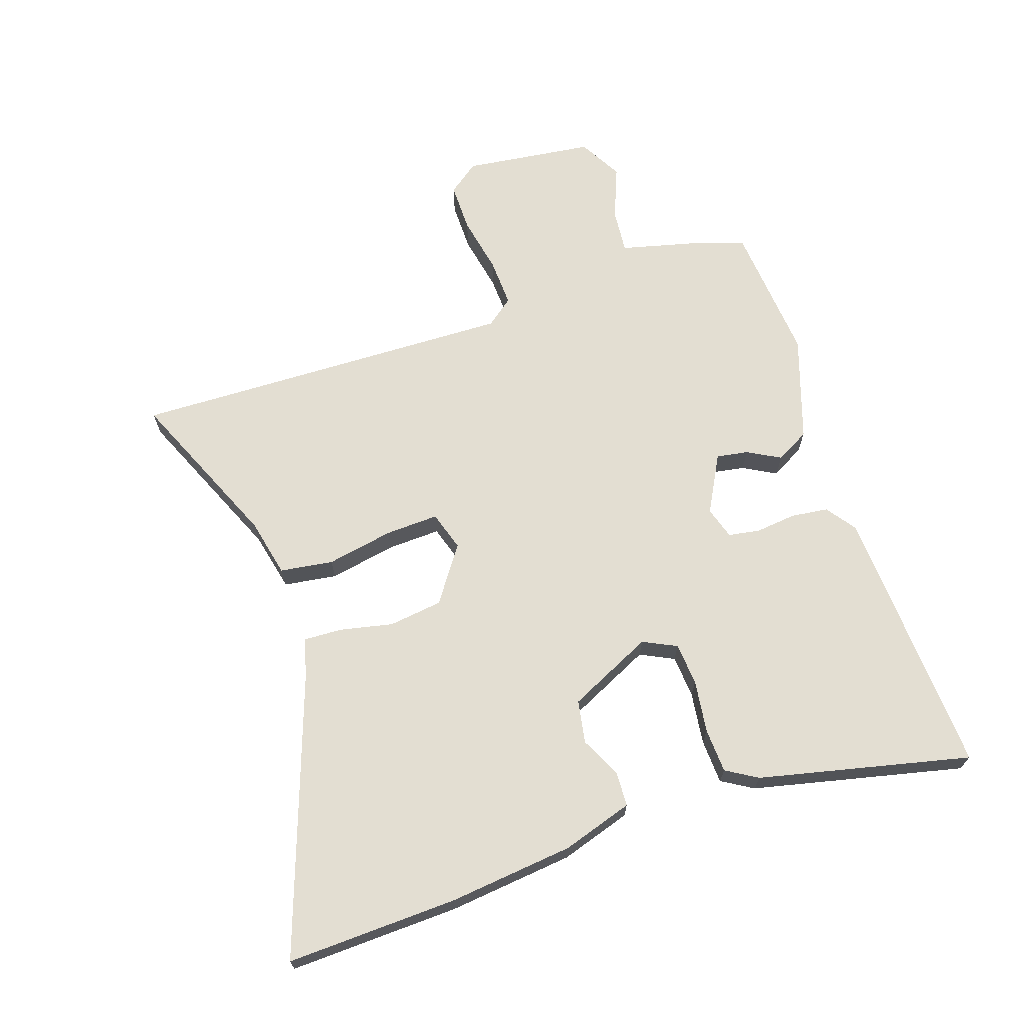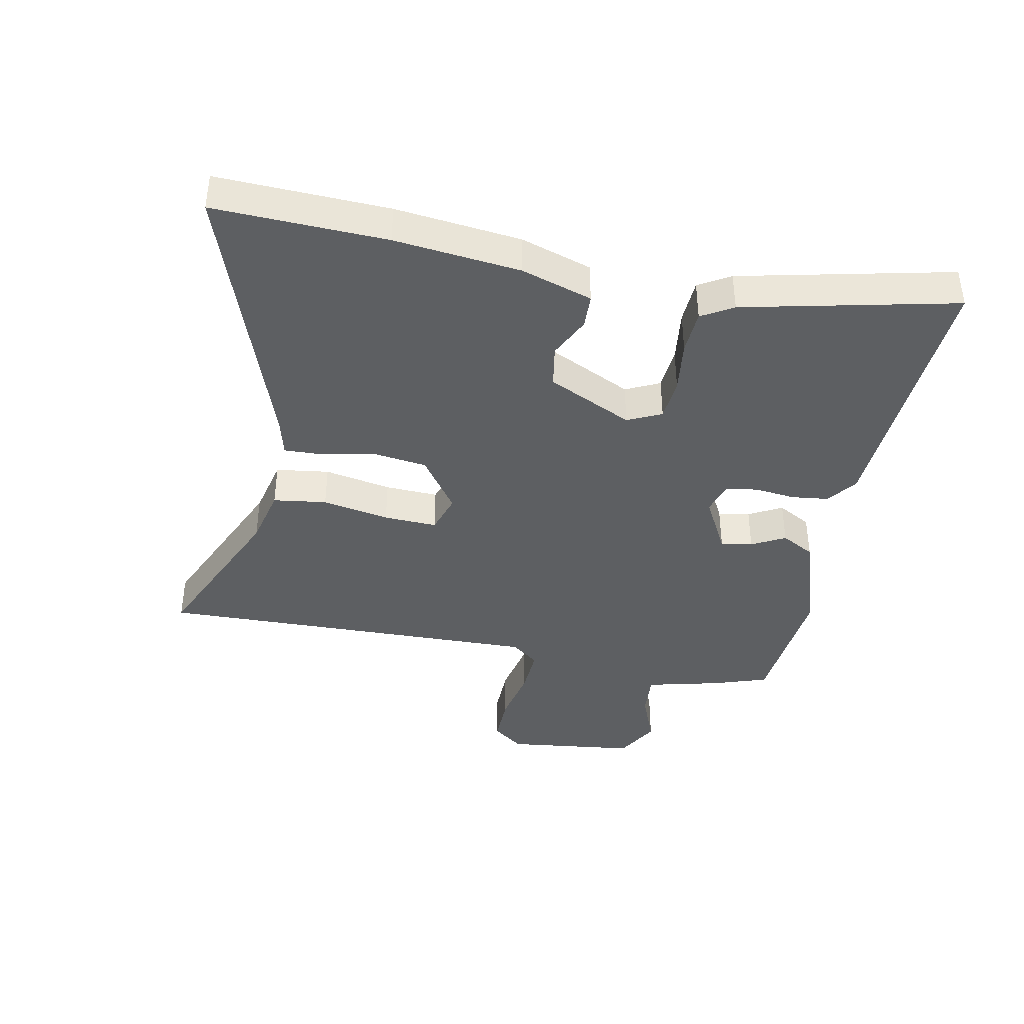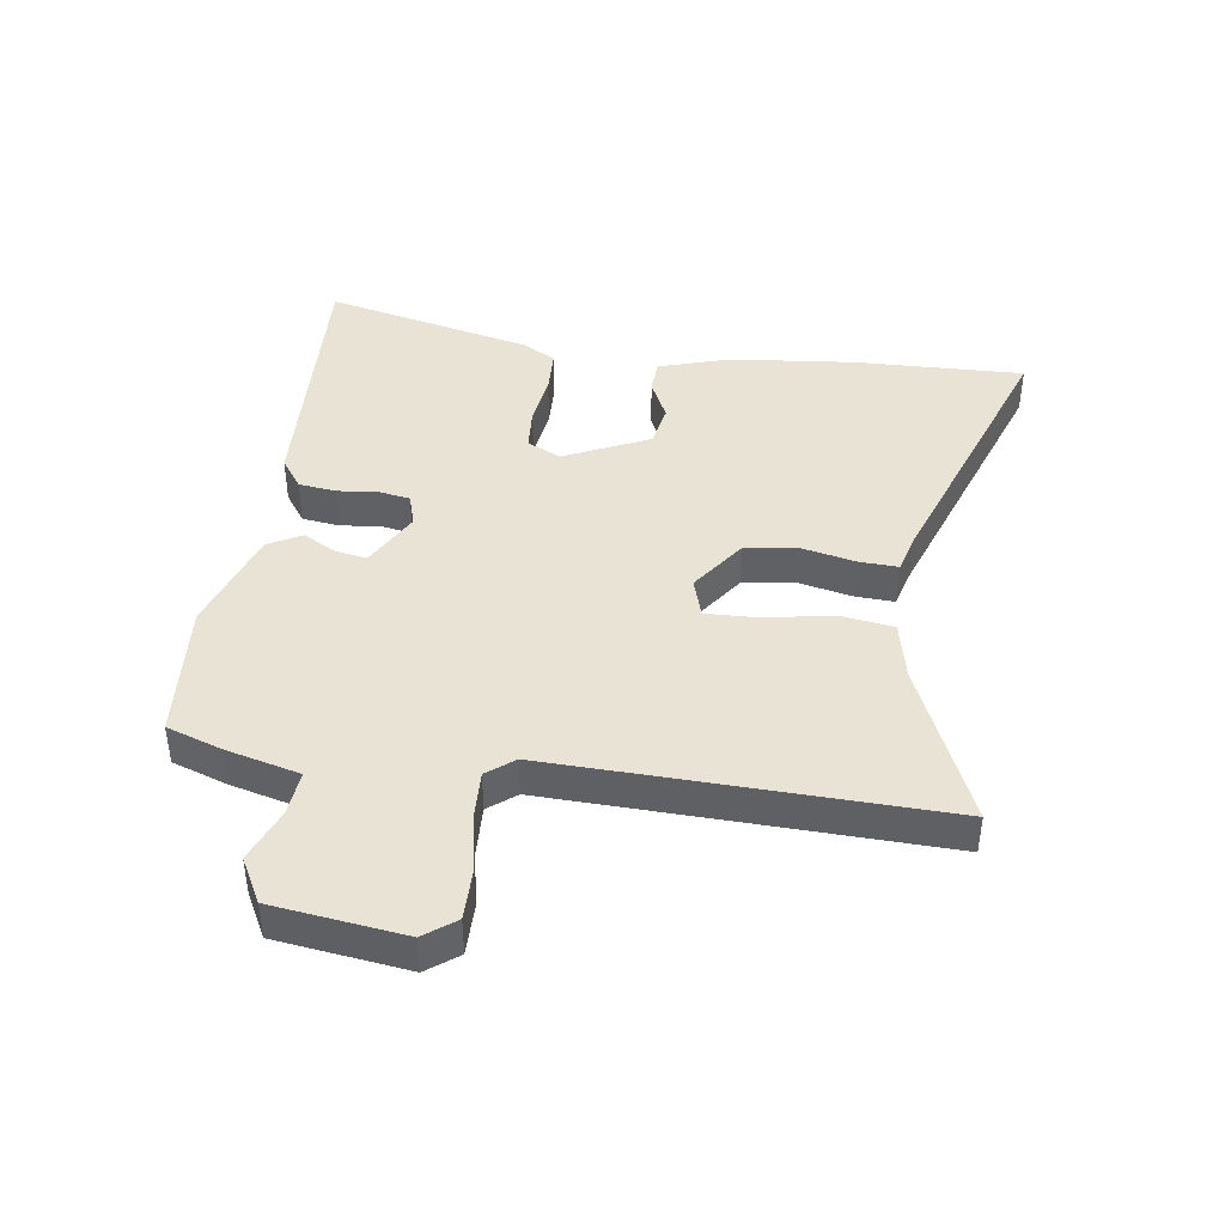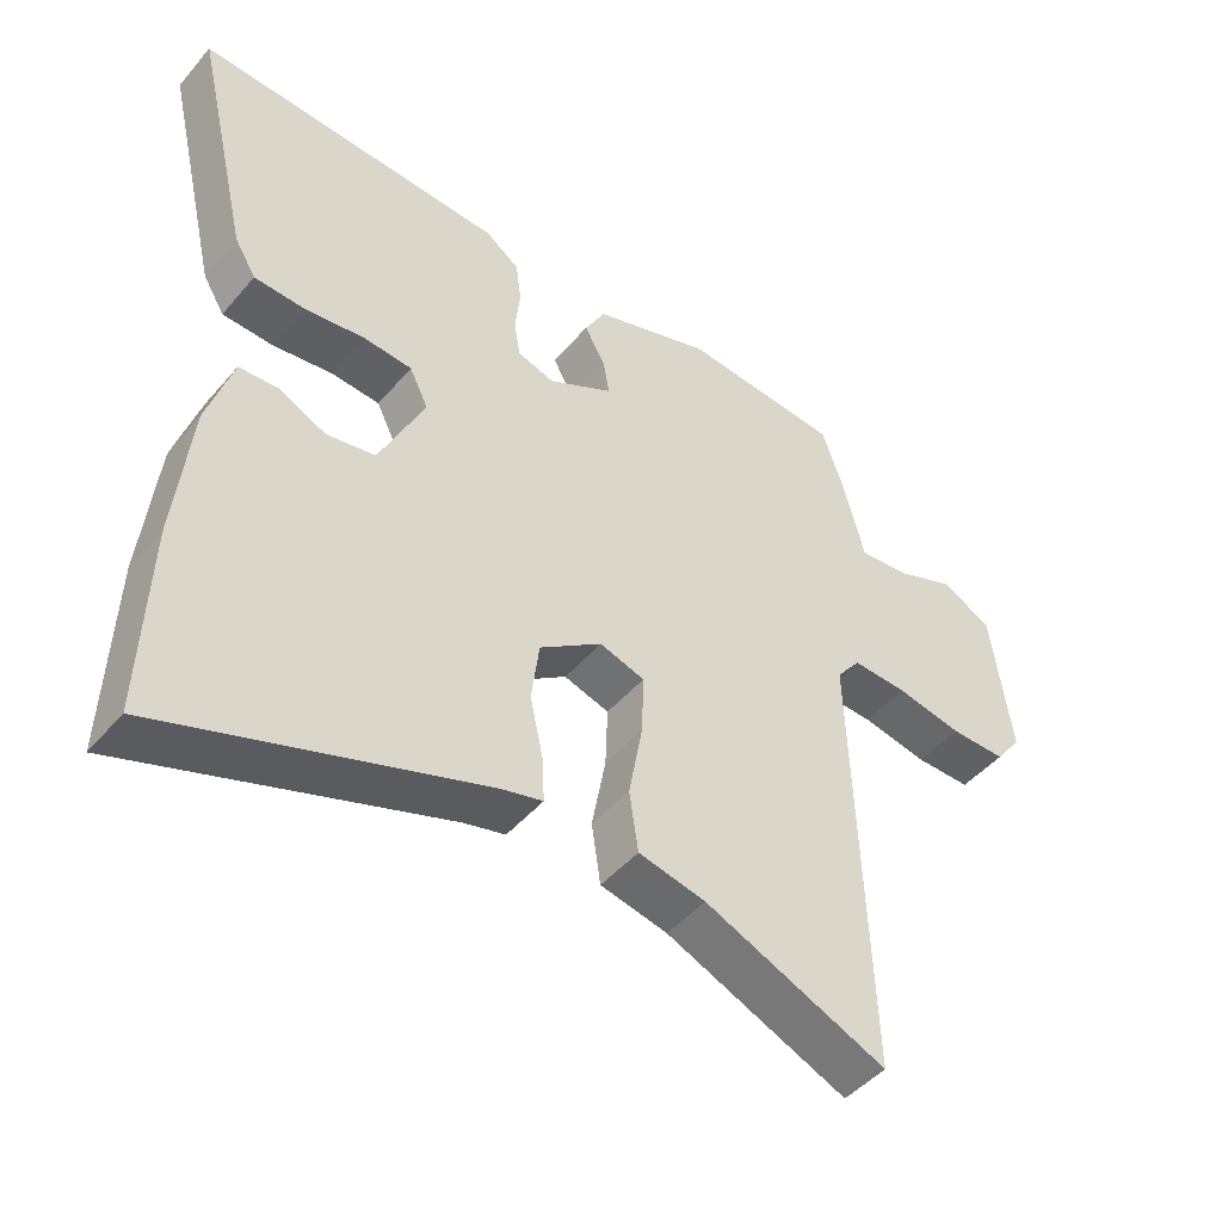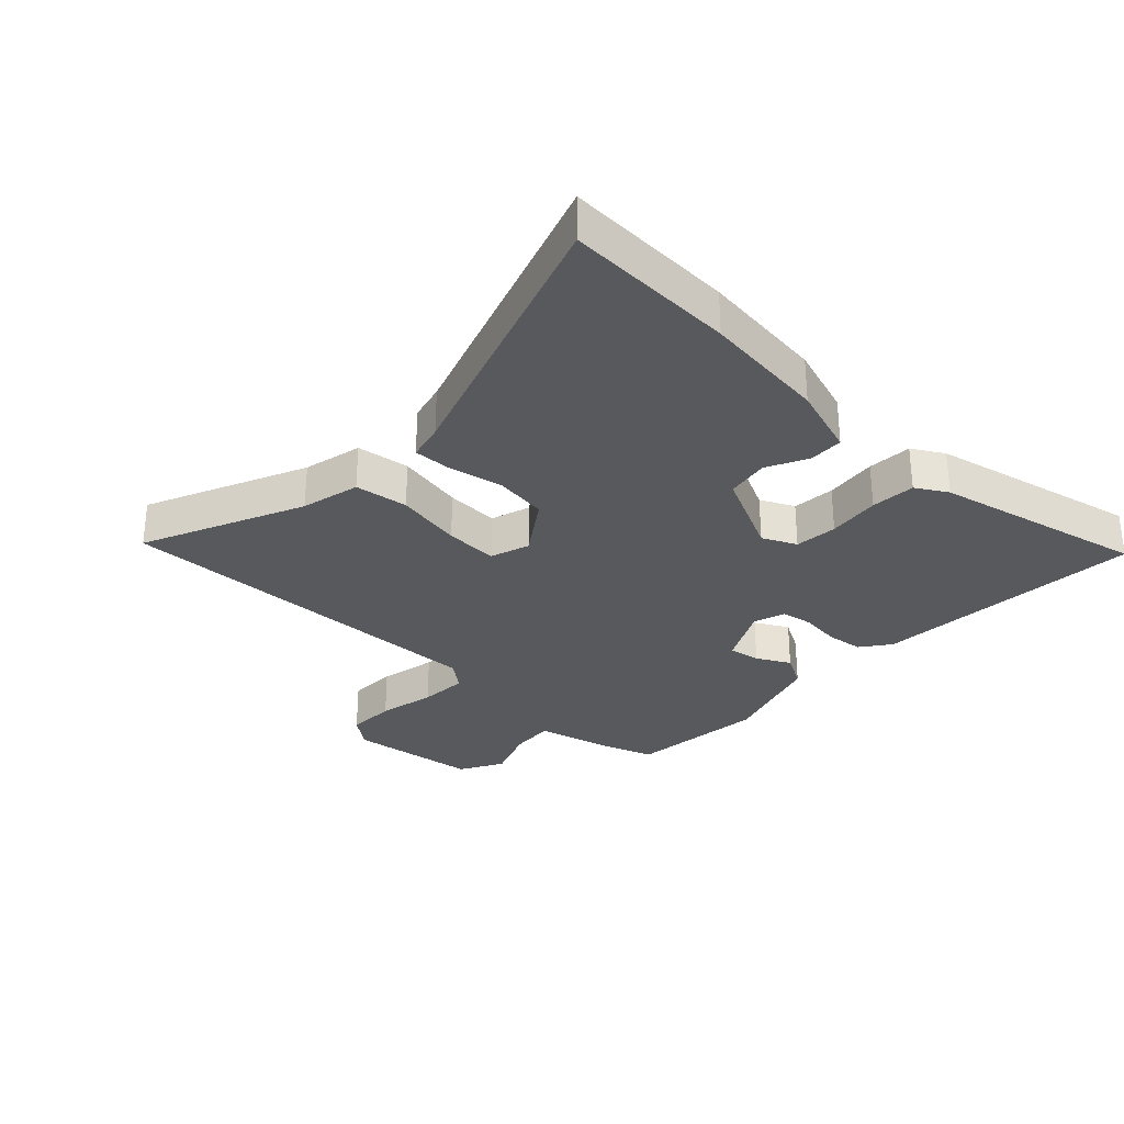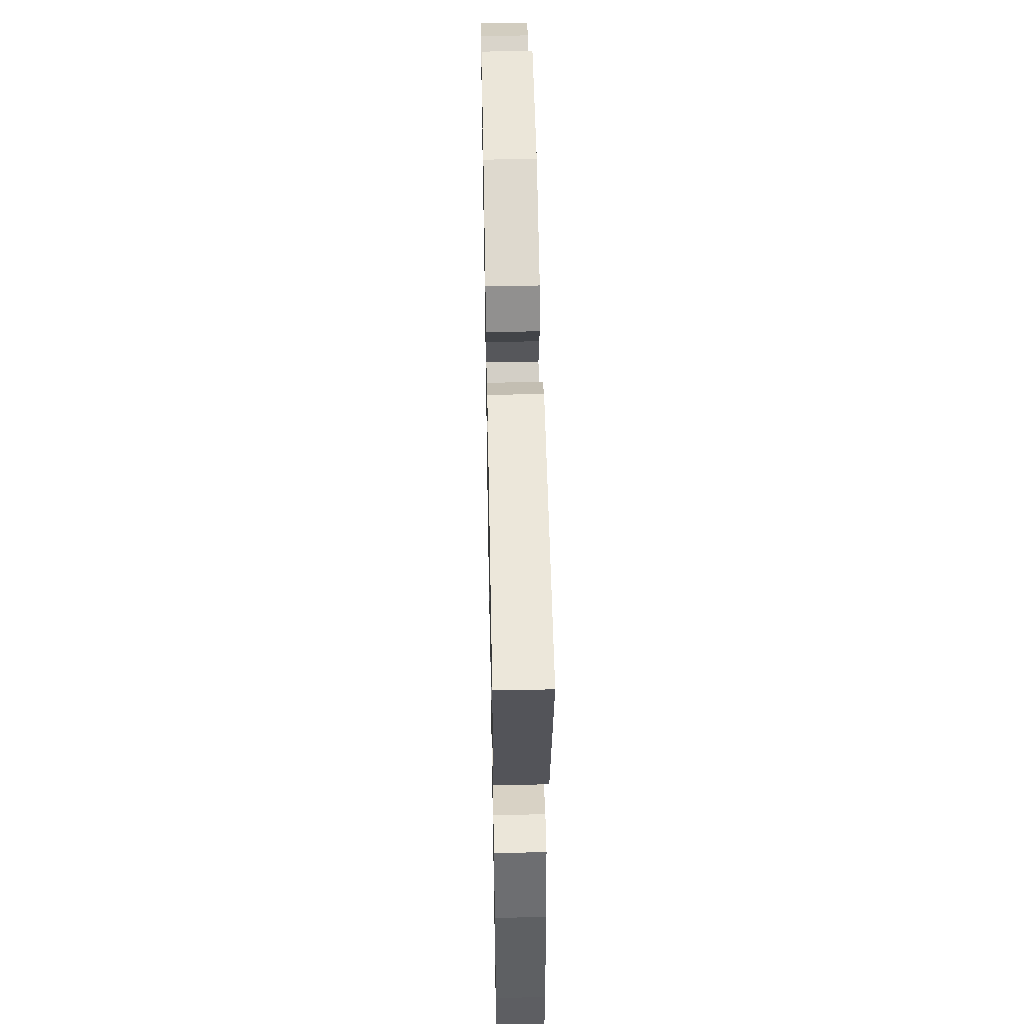
<metadata>
{"format":"obj","ext":"obj","renderer":"f3d","projection":"perspective","resolution":1024,"background":"white","views":[{"elev":67.6,"azim":-108.9,"up":"+Y"},{"elev":-39.7,"azim":-101.8,"up":"+Y"},{"elev":42.2,"azim":98.0,"up":"+Y"},{"elev":-46.8,"azim":-38.1,"up":"+Z"},{"elev":-30.1,"azim":-134.3,"up":"+Y"},{"elev":53.0,"azim":-91.1,"up":"+Z"}]}
</metadata>
<code>
v -0.505 0.07 -0.669
v -0.497 0.07 -0.39
v -0.476 0.07 -0.185
v -0.44 0.07 -0.069
v -0.384 0.07 -0.066
v -0.316 0.07 -0.098
v -0.246 0.07 -0.085
v -0.181 0.07 0.054
v -0.208 0.07 0.109
v -0.278 0.07 0.114
v -0.364 0.07 0.102
v -0.437 0.07 0.105
v -0.468 0.07 0.156
v -0.549 0.07 0.501
v -0.105 0.07 0.481
v -0.056 0.07 0.446
v -0.048 0.07 0.385
v -0.055 0.07 0.319
v -0.046 0.07 0.267
v 0.007 0.07 0.251
v 0.101 0.07 0.302
v 0.092 0.07 0.354
v 0.062 0.07 0.408
v 0.092 0.07 0.463
v 0.263 0.07 0.521
v 0.491 0.07 0.503
v 0.522 0.07 0.413
v 0.553 0.07 0.292
v 0.626 0.07 0.299
v 0.713 0.07 0.334
v 0.785 0.07 0.295
v 0.813 0.07 0.081
v 0.775 0.07 0.03
v 0.694 0.07 0.03
v 0.599 0.07 0.048
v 0.519 0.07 0.051
v 0.484 0.07 0.006
v 0.496 0.07 -0.377
v 0.504 0.07 -0.626
v 0.241 0.07 -0.514
v 0.144 0.07 -0.493
v 0.131 0.07 -0.406
v 0.151 0.07 -0.296
v 0.154 0.07 -0.209
v 0.089 0.07 -0.189
v -0.001 0.07 -0.253
v -0.012 0.07 -0.341
v 0.007 0.07 -0.428
v 0.01 0.07 -0.491
v -0.051 0.07 -0.507
v -0.505 0 -0.669
v -0.497 0 -0.39
v -0.476 0 -0.185
v -0.44 0 -0.069
v -0.384 0 -0.066
v -0.316 0 -0.098
v -0.246 0 -0.085
v -0.181 0 0.054
v -0.208 0 0.109
v -0.278 0 0.114
v -0.364 0 0.102
v -0.437 0 0.105
v -0.468 0 0.156
v -0.549 0 0.501
v -0.105 0 0.481
v -0.056 0 0.446
v -0.048 0 0.385
v -0.055 0 0.319
v -0.046 0 0.267
v 0.007 0 0.251
v 0.101 0 0.302
v 0.092 0 0.354
v 0.062 0 0.408
v 0.092 0 0.463
v 0.263 0 0.521
v 0.491 0 0.503
v 0.522 0 0.413
v 0.553 0 0.292
v 0.626 0 0.299
v 0.713 0 0.334
v 0.785 0 0.295
v 0.813 0 0.081
v 0.775 0 0.03
v 0.694 0 0.03
v 0.599 0 0.048
v 0.519 0 0.051
v 0.484 0 0.006
v 0.496 0 -0.377
v 0.504 0 -0.626
v 0.241 0 -0.514
v 0.144 0 -0.493
v 0.131 0 -0.406
v 0.151 0 -0.296
v 0.154 0 -0.209
v 0.089 0 -0.189
v -0.001 0 -0.253
v -0.012 0 -0.341
v 0.007 0 -0.428
v 0.01 0 -0.491
v -0.051 0 -0.507
f 47 48 49 50
f 4 5 6
f 3 4 6
f 2 3 6
f 1 2 6
f 50 1 6
f 47 50 6
f 46 47 6
f 45 46 6 7
f 44 45 7 8
f 40 41 42 43
f 40 43 44
f 39 40 44
f 38 39 44
f 44 8 9
f 38 44 9
f 37 38 9
f 33 34 35
f 32 33 35
f 31 32 35
f 30 31 35
f 29 30 35
f 28 29 35 36
f 28 36 37
f 27 28 37
f 26 27 37
f 25 26 37
f 24 25 37
f 23 24 37
f 22 23 37
f 16 17 18
f 15 16 18
f 14 15 18
f 13 14 18
f 12 13 18
f 11 12 18
f 10 11 18
f 9 10 18 19
f 37 9 19 20
f 21 22 37
f 20 21 37
f 100 99 98 97
f 56 55 54
f 56 54 53
f 56 53 52
f 56 52 51
f 56 51 100
f 56 100 97
f 56 97 96
f 57 56 96 95
f 58 57 95 94
f 93 92 91 90
f 94 93 90
f 94 90 89
f 94 89 88
f 59 58 94
f 59 94 88
f 59 88 87
f 85 84 83
f 85 83 82
f 85 82 81
f 85 81 80
f 85 80 79
f 86 85 79 78
f 87 86 78
f 87 78 77
f 87 77 76
f 87 76 75
f 87 75 74
f 87 74 73
f 87 73 72
f 68 67 66
f 68 66 65
f 68 65 64
f 68 64 63
f 68 63 62
f 68 62 61
f 68 61 60
f 69 68 60 59
f 70 69 59 87
f 87 72 71
f 87 71 70
f 1 51 52 2
f 2 52 53 3
f 3 53 54 4
f 4 54 55 5
f 5 55 56 6
f 6 56 57 7
f 7 57 58 8
f 8 58 59 9
f 9 59 60 10
f 10 60 61 11
f 11 61 62 12
f 12 62 63 13
f 13 63 64 14
f 14 64 65 15
f 15 65 66 16
f 16 66 67 17
f 17 67 68 18
f 18 68 69 19
f 19 69 70 20
f 20 70 71 21
f 21 71 72 22
f 22 72 73 23
f 23 73 74 24
f 24 74 75 25
f 25 75 76 26
f 26 76 77 27
f 27 77 78 28
f 28 78 79 29
f 29 79 80 30
f 30 80 81 31
f 31 81 82 32
f 32 82 83 33
f 33 83 84 34
f 34 84 85 35
f 35 85 86 36
f 36 86 87 37
f 37 87 88 38
f 38 88 89 39
f 39 89 90 40
f 40 90 91 41
f 41 91 92 42
f 42 92 93 43
f 43 93 94 44
f 44 94 95 45
f 45 95 96 46
f 46 96 97 47
f 47 97 98 48
f 48 98 99 49
f 49 99 100 50
f 50 100 51 1

</code>
